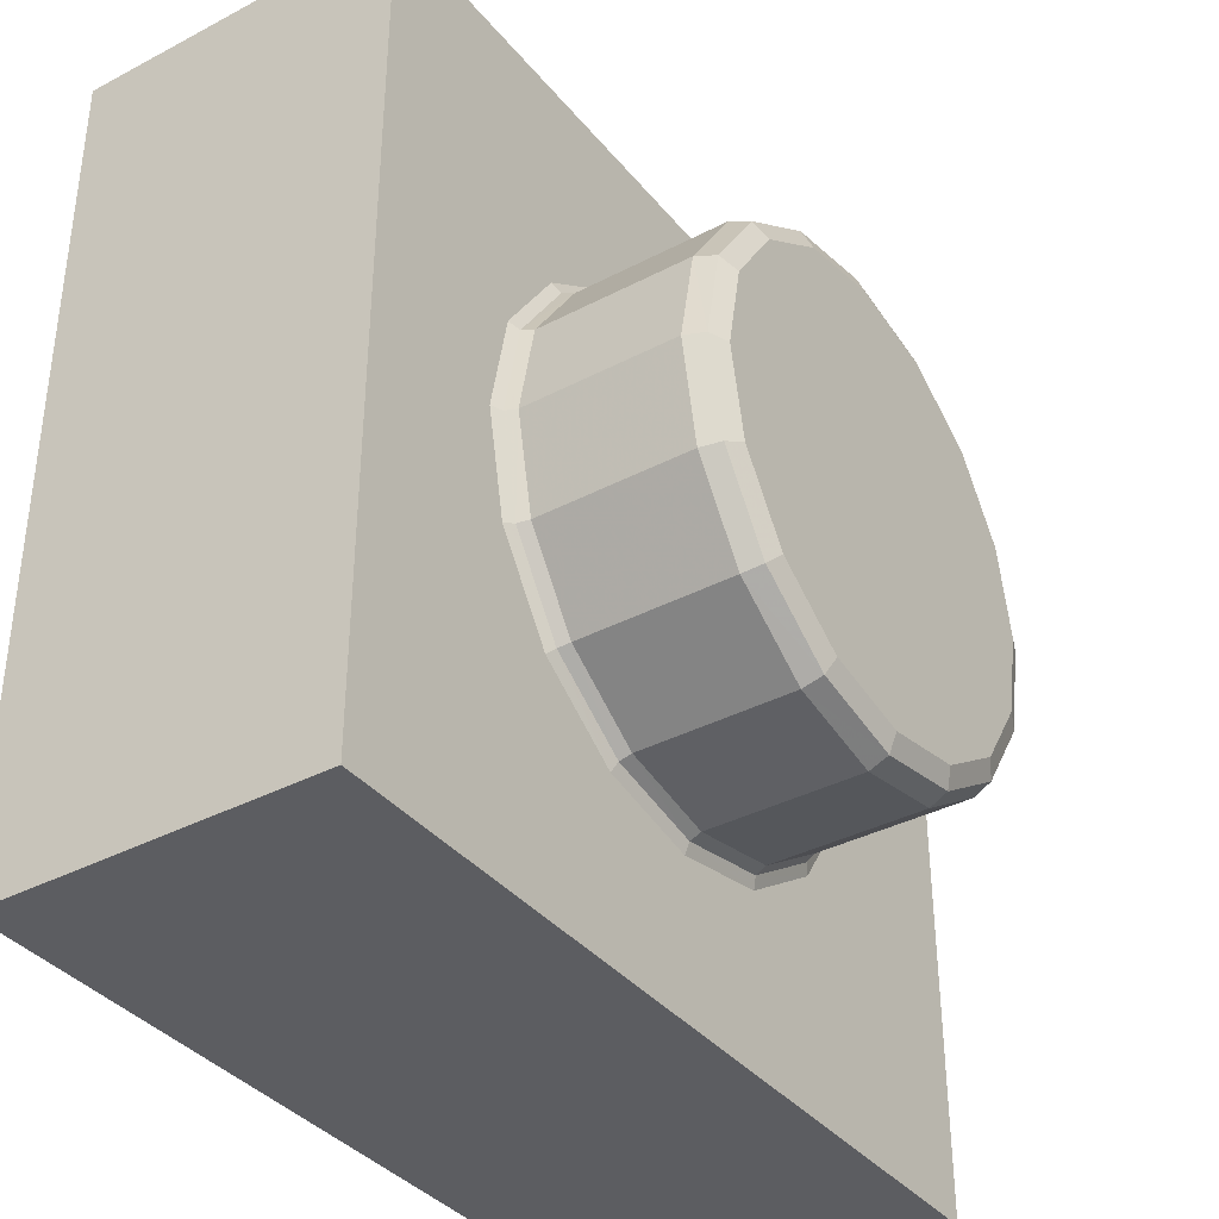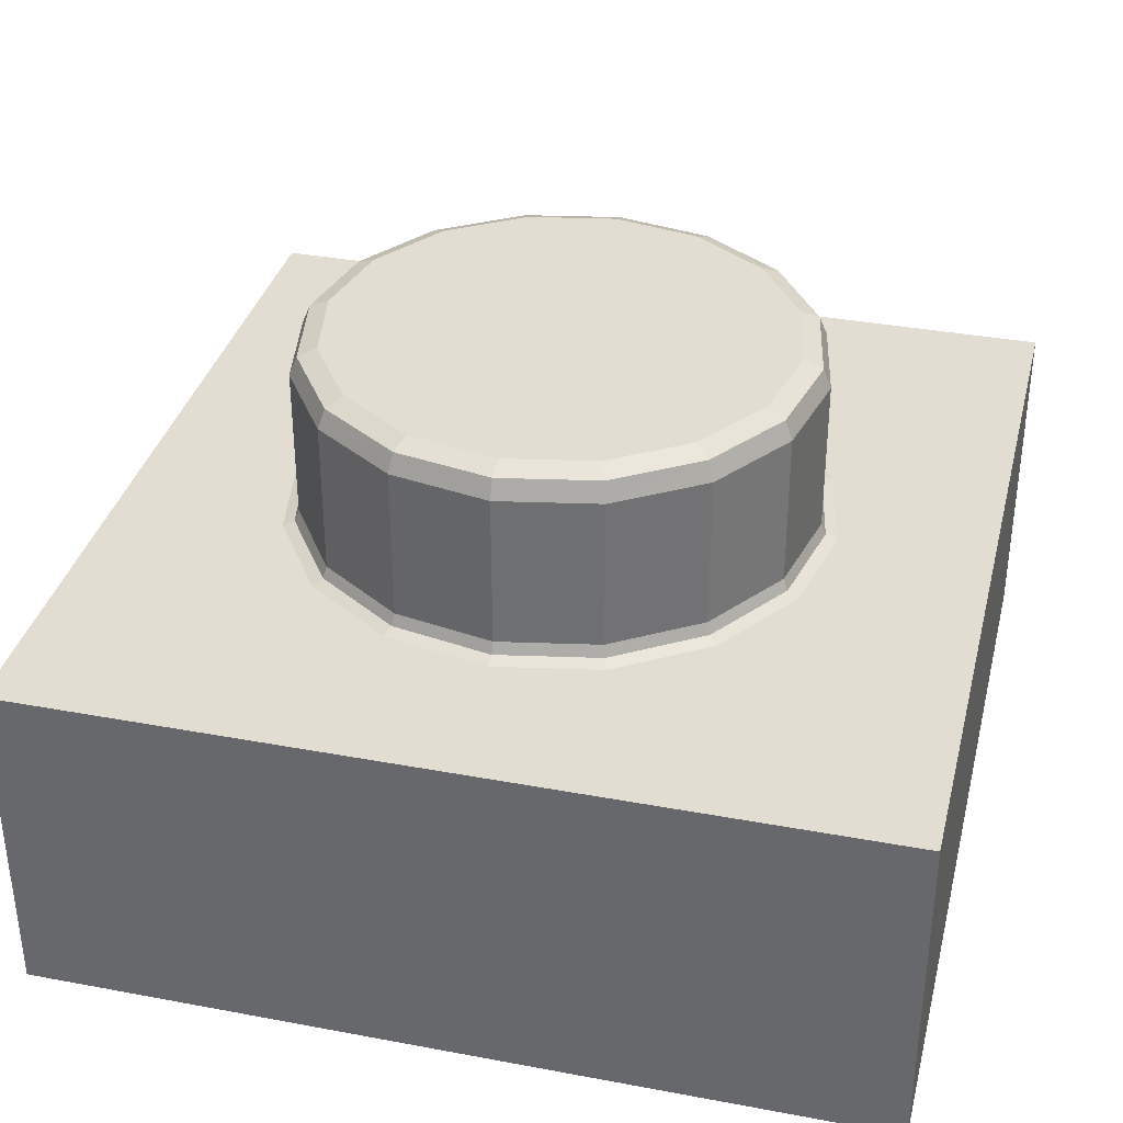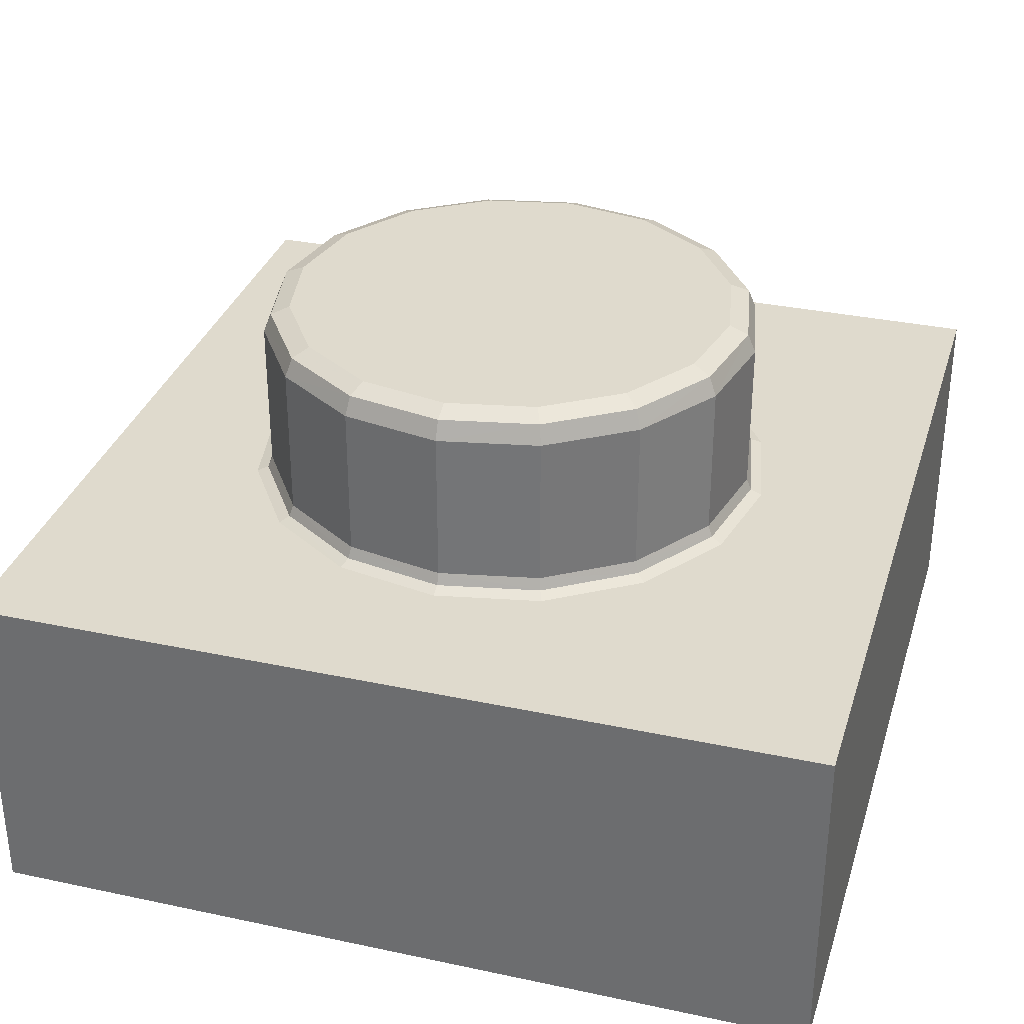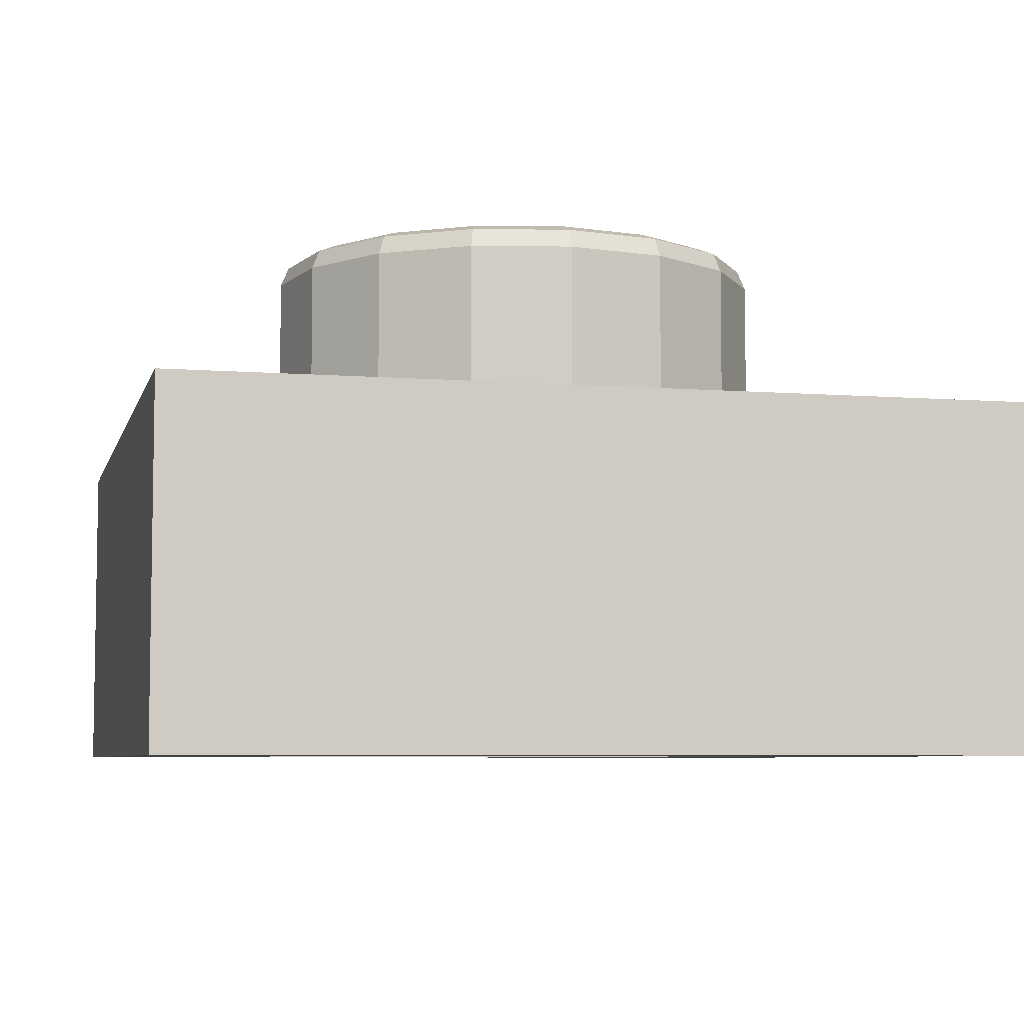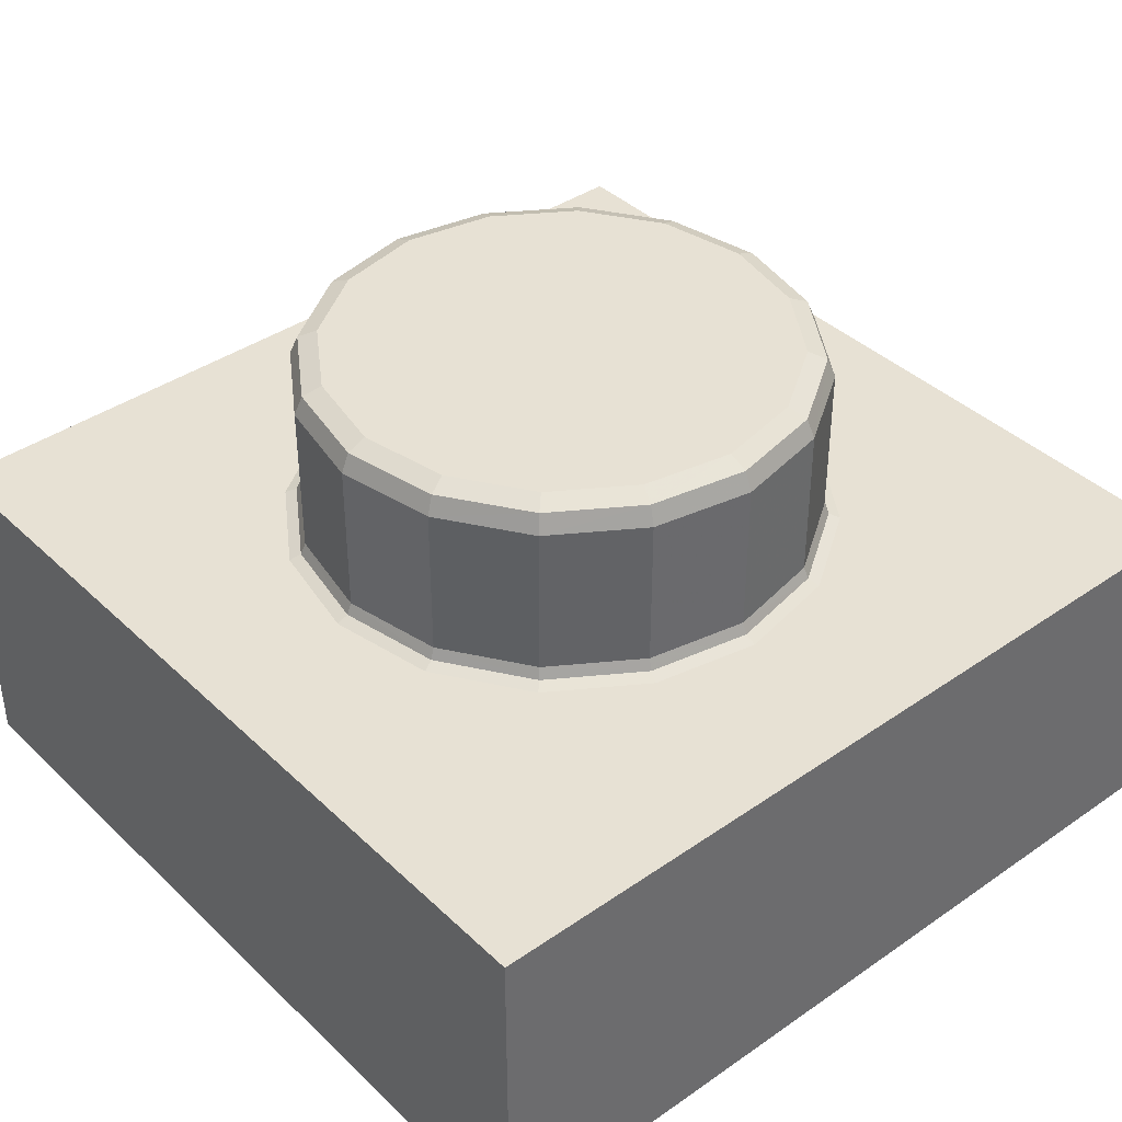
<metadata>
{"format":"obj","ext":"obj","renderer":"f3d","projection":"perspective","resolution":1024,"background":"white","views":[{"elev":-37.0,"azim":124.1,"up":"+Z"},{"elev":35.2,"azim":-76.1,"up":"+Y"},{"elev":32.9,"azim":16.4,"up":"+Y"},{"elev":-6.2,"azim":76.6,"up":"+Y"},{"elev":39.6,"azim":-40.7,"up":"+Y"}]}
</metadata>
<code>
o Part.1
v 3.96 0.02 -3.96
v 3.96 0.02 3.96
v -3.96 0.02 3.96
v -3.96 0.02 -3.96
v -3.96 3.18 -3.96
v -3.96 3.18 3.96
v 3.96 3.18 3.96
v 3.96 3.18 -3.96
v -2.4 0.02 -2.4
v -2.4 0.02 2.4
v 2.4 0.02 2.4
v 2.4 0.02 -2.4
v 2.4 2.1 -2.4
v 2.4 2.1 2.4
v -2.4 2.1 2.4
v -2.4 2.1 -2.4
v 3.96 0.02 3.96
v 3.96 0.02 3.96
v -3.96 0.02 3.96
v -3.96 0.02 3.96
v 3.96 0.02 -3.96
v 3.96 0.02 -3.96
v -3.96 0.02 -3.96
v -3.96 0.02 -3.96
v -3.96 3.18 -3.96
v -3.96 3.18 -3.96
v -3.96 3.18 3.96
v -3.96 3.18 3.96
v 3.96 3.18 -3.96
v 3.96 3.18 -3.96
v 3.96 3.18 3.96
v 3.96 3.18 3.96
v -2.4 0.02 -2.4
v -2.4 0.02 -2.4
v -2.4 0.02 2.4
v -2.4 0.02 2.4
v 2.4 0.02 -2.4
v 2.4 0.02 -2.4
v 2.4 0.02 2.4
v 2.4 0.02 2.4
v 2.4 2.1 2.4
v 2.4 2.1 2.4
v -2.4 2.1 2.4
v -2.4 2.1 2.4
v 2.4 2.1 -2.4
v 2.4 2.1 -2.4
v -2.4 2.1 -2.4
v -2.4 2.1 -2.4
v 0.918 4.75 -2.217
v 0.821 5 -1.982
v 0.89 4.927 -2.148
v 1.517 5 -1.517
v 1.697 4.75 -1.697
v 1.644 4.927 -1.644
v 2.217 4.75 -0.918
v 1.982 5 -0.821
v 2.148 4.927 -0.89
v 2.145 5 0
v 2.4 4.75 0
v 2.325 4.927 0
v 2.217 4.75 0.918
v 1.982 5 0.821
v 2.148 4.927 0.89
v 1.697 4.75 1.697
v 1.517 5 1.517
v 1.644 4.927 1.644
v 0.918 4.75 2.217
v 0.821 5 1.982
v 0.89 4.927 2.148
v 0 4.75 2.4
v 0 5 2.145
v 0 4.927 2.325
v -0.821 5 1.982
v -0.918 4.75 2.217
v -0.89 4.927 2.148
v -1.697 4.75 1.697
v -1.517 5 1.517
v -1.644 4.927 1.644
v -2.217 4.75 0.918
v -1.982 5 0.821
v -2.148 4.927 0.89
v -2.4 4.75 0
v -2.145 5 0
v -2.325 4.927 0
v -2.217 4.75 -0.918
v -1.982 5 -0.821
v -2.148 4.927 -0.89
v -1.517 5 -1.517
v -1.697 4.75 -1.697
v -1.644 4.927 -1.644
v -0.918 4.75 -2.217
v -0.821 5 -1.982
v -0.89 4.927 -2.148
v 0 4.75 -2.4
v 0 5 -2.145
v 0 4.927 -2.325
v 1.063 5 1.014
v 1.164 5 0
v 1.063 5 -1.014
v 0 5 1.097
v 0 5 0
v 0 5 -1.097
v -1.063 5 1.014
v -1.164 5 0
v -1.063 5 -1.014
v 0 3.33 -2.4
v 0 3.18 -2.553
v 0 3.224 -2.445
v -0.977 3.18 -2.359
v -0.918 3.33 -2.217
v -0.936 3.224 -2.259
v -1.805 3.18 -1.805
v -1.697 3.33 -1.697
v -1.729 3.224 -1.729
v -2.359 3.18 -0.977
v -2.217 3.33 -0.918
v -2.259 3.224 -0.936
v -2.553 3.18 0
v -2.4 3.33 0
v -2.445 3.224 0
v -2.359 3.18 0.977
v -2.217 3.33 0.918
v -2.259 3.224 0.936
v -1.805 3.18 1.805
v -1.697 3.33 1.697
v -1.729 3.224 1.729
v -0.977 3.18 2.359
v -0.918 3.33 2.217
v -0.936 3.224 2.259
v 0 3.18 2.553
v 0 3.33 2.4
v 0 3.224 2.445
v 0.977 3.18 2.359
v 0.918 3.33 2.217
v 0.936 3.224 2.259
v 1.805 3.18 1.805
v 1.697 3.33 1.697
v 1.729 3.224 1.729
v 2.359 3.18 0.977
v 2.217 3.33 0.918
v 2.259 3.224 0.936
v 2.553 3.18 0
v 2.4 3.33 0
v 2.445 3.224 0
v 2.359 3.18 -0.977
v 2.217 3.33 -0.918
v 2.259 3.224 -0.936
v 1.805 3.18 -1.805
v 1.697 3.33 -1.697
v 1.729 3.224 -1.729
v 0.977 3.18 -2.359
v 0.918 3.33 -2.217
v 0.936 3.224 -2.259
f 20 27 24
f 27 25 24
f 29 22 26
f 22 23 26
f 21 30 18
f 30 31 18
f 17 32 19
f 32 28 19
f 6 7 5
f 7 8 5
f 4 33 3
f 33 35 3
f 1 37 4
f 37 33 4
f 37 1 39
f 1 2 39
f 3 35 2
f 35 39 2
f 36 43 40
f 43 41 40
f 11 42 38
f 42 45 38
f 12 46 34
f 46 47 34
f 9 48 10
f 48 44 10
f 13 14 16
f 14 15 16
f 56 99 58
f 99 98 58
f 85 89 116
f 89 113 116
f 104 83 103
f 83 80 103
f 100 103 71
f 103 73 71
f 88 86 92
f 86 105 92
f 95 102 50
f 102 99 50
f 103 80 73
f 80 77 73
f 62 97 65
f 97 68 65
f 92 105 95
f 105 102 95
f 105 86 104
f 86 83 104
f 50 99 52
f 99 56 52
f 58 98 62
f 98 97 62
f 97 100 68
f 100 71 68
f 53 54 55
f 54 57 55
f 54 52 57
f 52 56 57
f 59 60 61
f 60 63 61
f 60 58 63
f 58 62 63
f 74 75 76
f 75 78 76
f 75 73 78
f 73 77 78
f 61 63 64
f 63 66 64
f 63 62 66
f 62 65 66
f 64 66 67
f 66 69 67
f 66 65 69
f 65 68 69
f 76 78 79
f 78 81 79
f 78 77 81
f 77 80 81
f 79 81 82
f 81 84 82
f 81 80 84
f 80 83 84
f 89 90 91
f 90 93 91
f 90 88 93
f 88 92 93
f 67 69 70
f 69 72 70
f 69 68 72
f 68 71 72
f 70 72 74
f 72 75 74
f 72 71 75
f 71 73 75
f 82 84 85
f 84 87 85
f 84 83 87
f 83 86 87
f 85 87 89
f 87 90 89
f 87 86 90
f 86 88 90
f 91 93 94
f 93 96 94
f 93 92 96
f 92 95 96
f 55 57 59
f 57 60 59
f 57 56 60
f 56 58 60
f 94 96 49
f 96 51 49
f 96 95 51
f 95 50 51
f 49 51 53
f 51 54 53
f 51 50 54
f 50 52 54
f 98 101 97
f 101 100 97
f 101 104 100
f 104 103 100
f 99 102 98
f 102 101 98
f 102 105 101
f 105 104 101
f 110 106 111
f 106 108 111
f 111 108 109
f 108 107 109
f 113 110 114
f 110 111 114
f 114 111 112
f 111 109 112
f 116 113 117
f 113 114 117
f 117 114 115
f 114 112 115
f 119 116 120
f 116 117 120
f 120 117 118
f 117 115 118
f 122 119 123
f 119 120 123
f 123 120 121
f 120 118 121
f 125 122 126
f 122 123 126
f 126 123 124
f 123 121 124
f 128 125 129
f 125 126 129
f 129 126 127
f 126 124 127
f 131 128 132
f 128 129 132
f 132 129 130
f 129 127 130
f 134 131 135
f 131 132 135
f 135 132 133
f 132 130 133
f 137 134 138
f 134 135 138
f 138 135 136
f 135 133 136
f 140 137 141
f 137 138 141
f 141 138 139
f 138 136 139
f 143 140 144
f 140 141 144
f 144 141 142
f 141 139 142
f 146 143 147
f 143 144 147
f 147 144 145
f 144 142 145
f 149 146 150
f 146 147 150
f 150 147 148
f 147 145 148
f 152 149 153
f 149 150 153
f 153 150 151
f 150 148 151
f 106 152 108
f 152 153 108
f 108 153 107
f 153 151 107
f 64 67 137
f 67 134 137
f 89 91 113
f 91 110 113
f 67 70 134
f 70 131 134
f 106 94 152
f 94 49 152
f 91 94 110
f 94 106 110
f 70 74 131
f 74 128 131
f 152 49 149
f 49 53 149
f 74 76 128
f 76 125 128
f 53 55 149
f 55 146 149
f 76 79 125
f 79 122 125
f 55 59 146
f 59 143 146
f 79 82 122
f 82 119 122
f 59 61 143
f 61 140 143
f 82 85 119
f 85 116 119
f 61 64 140
f 64 137 140

</code>
